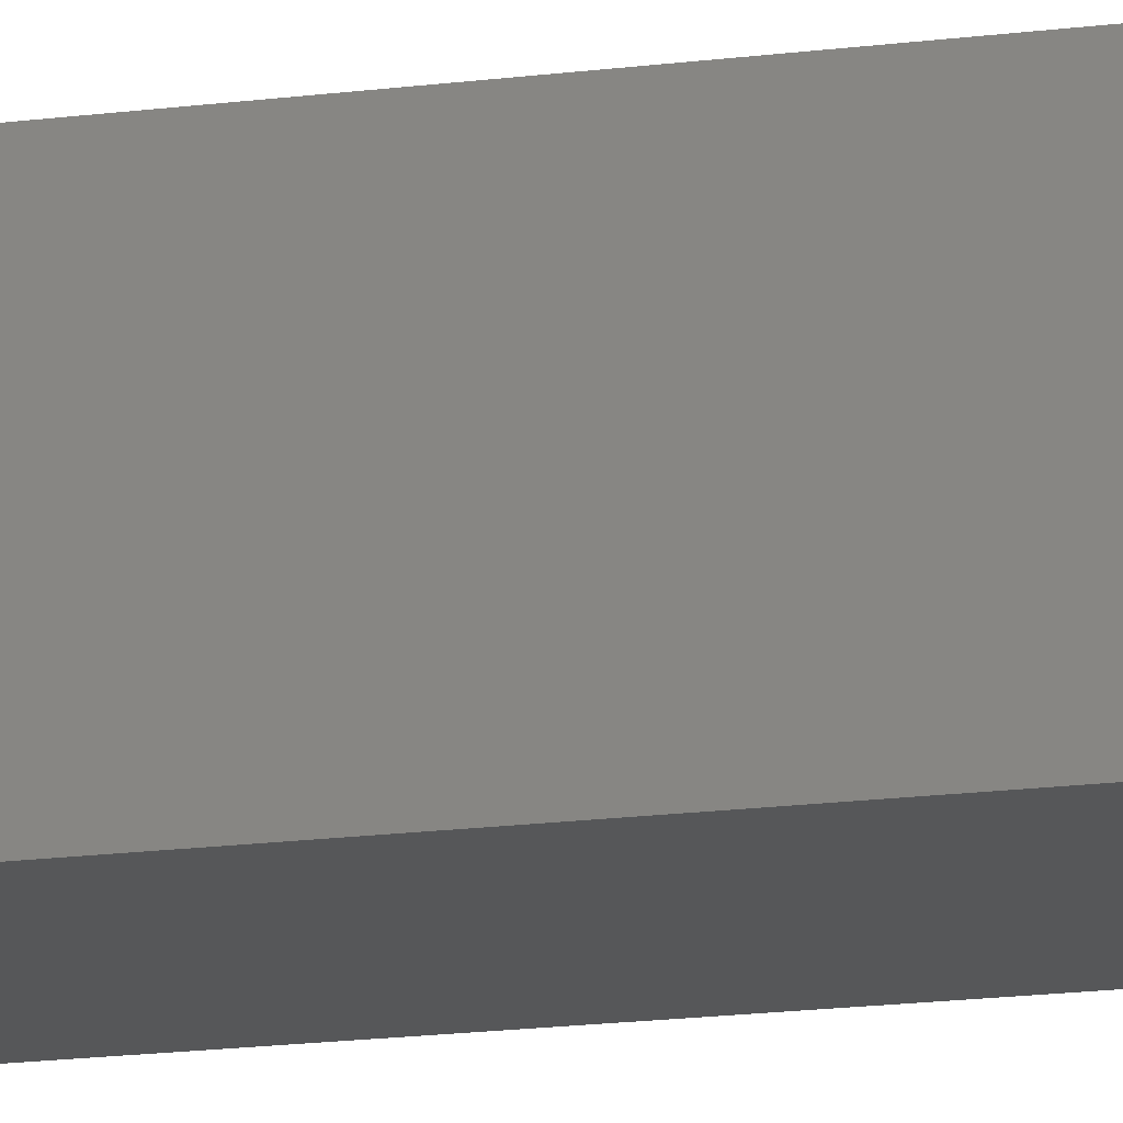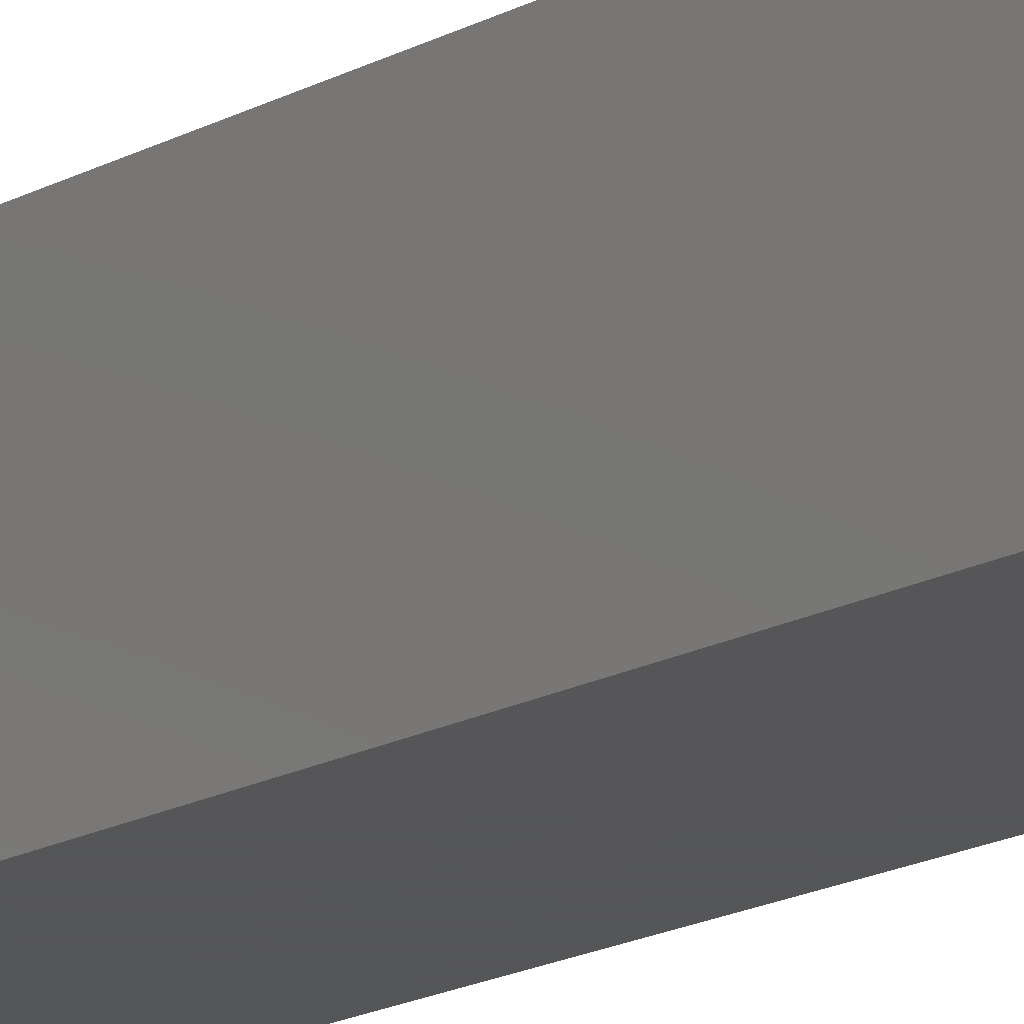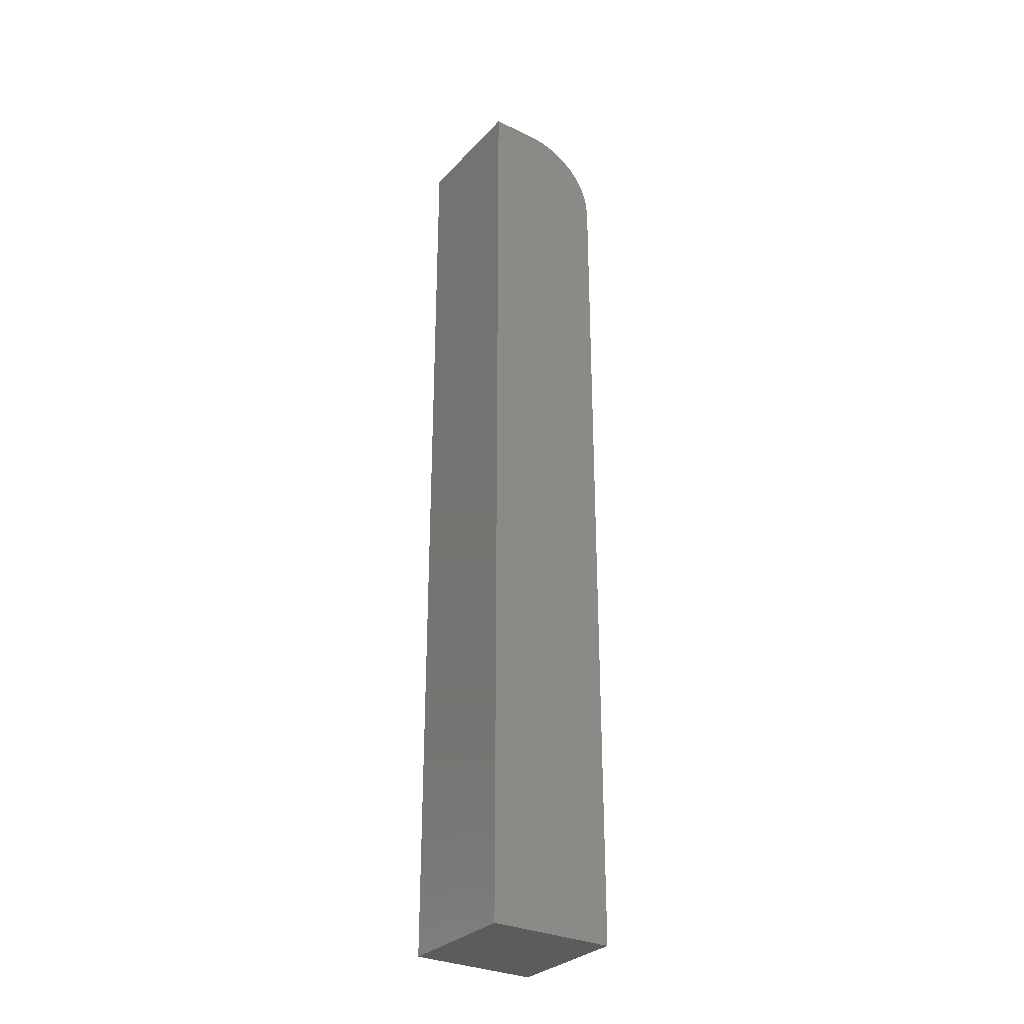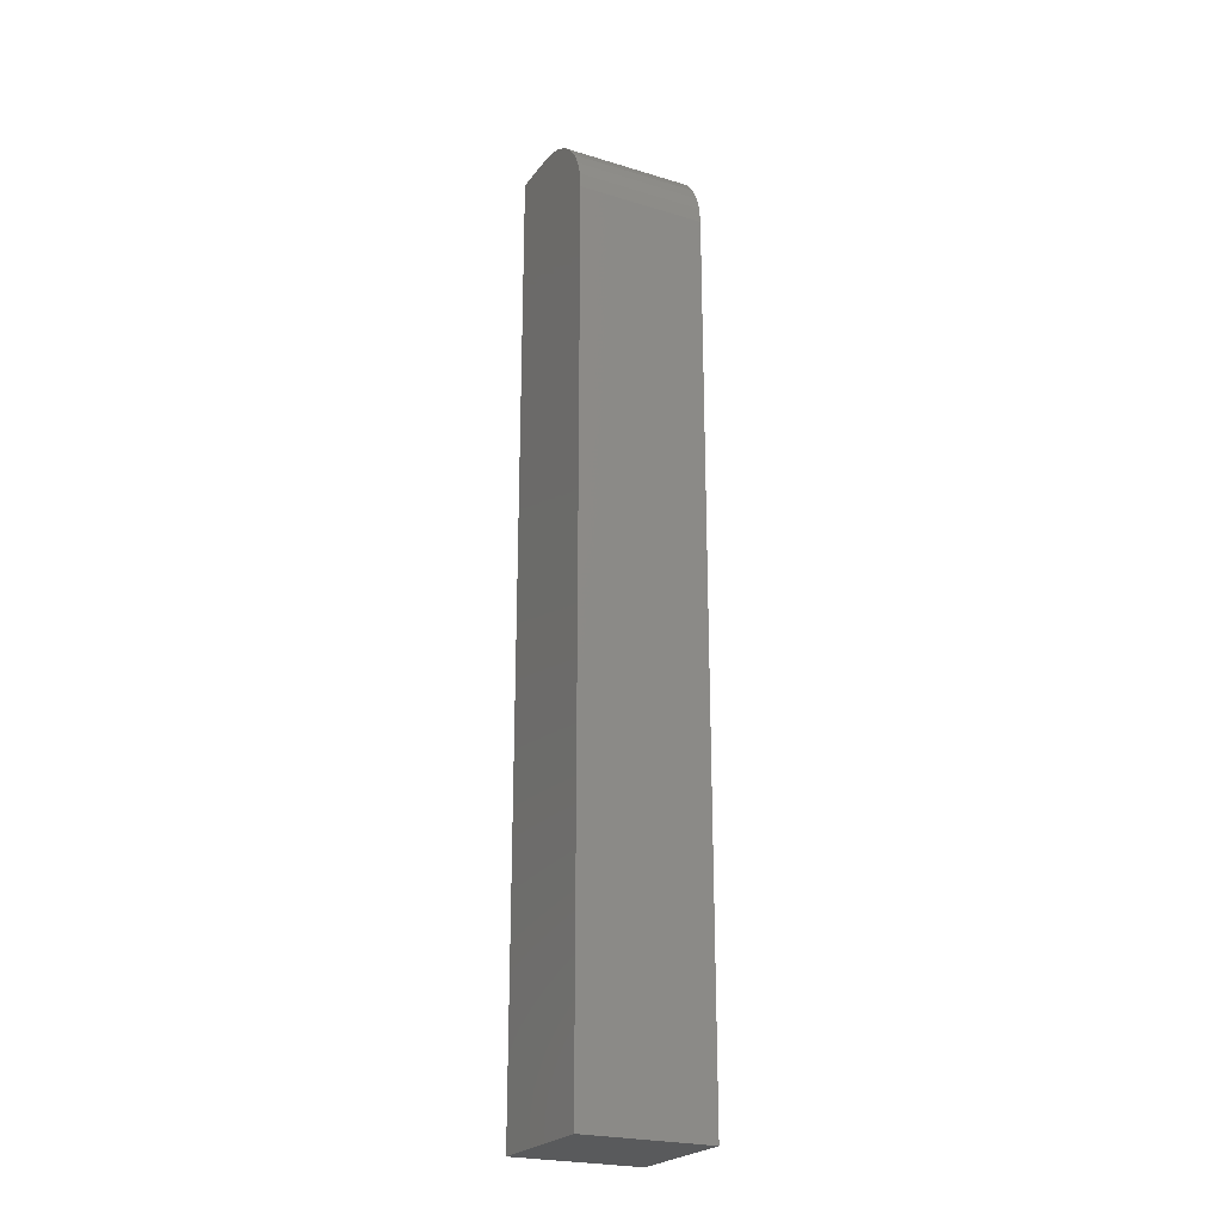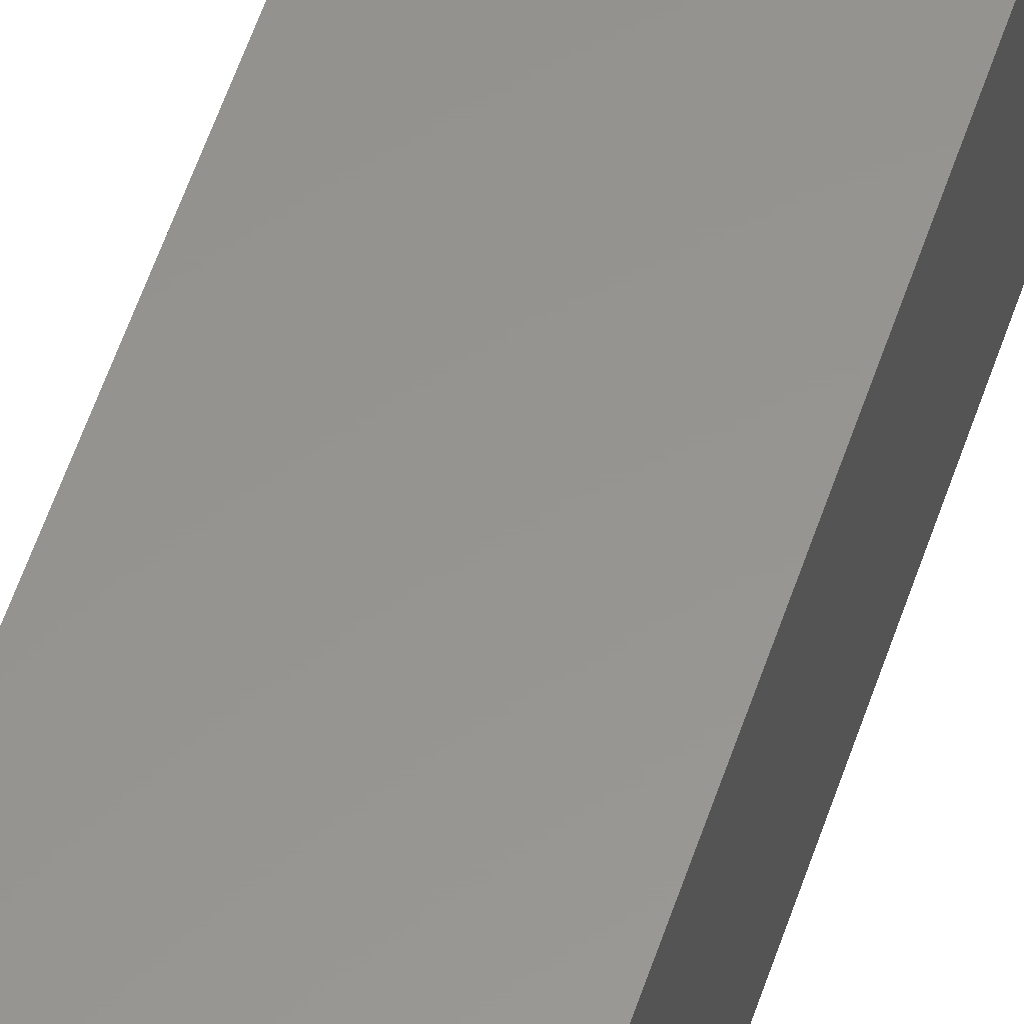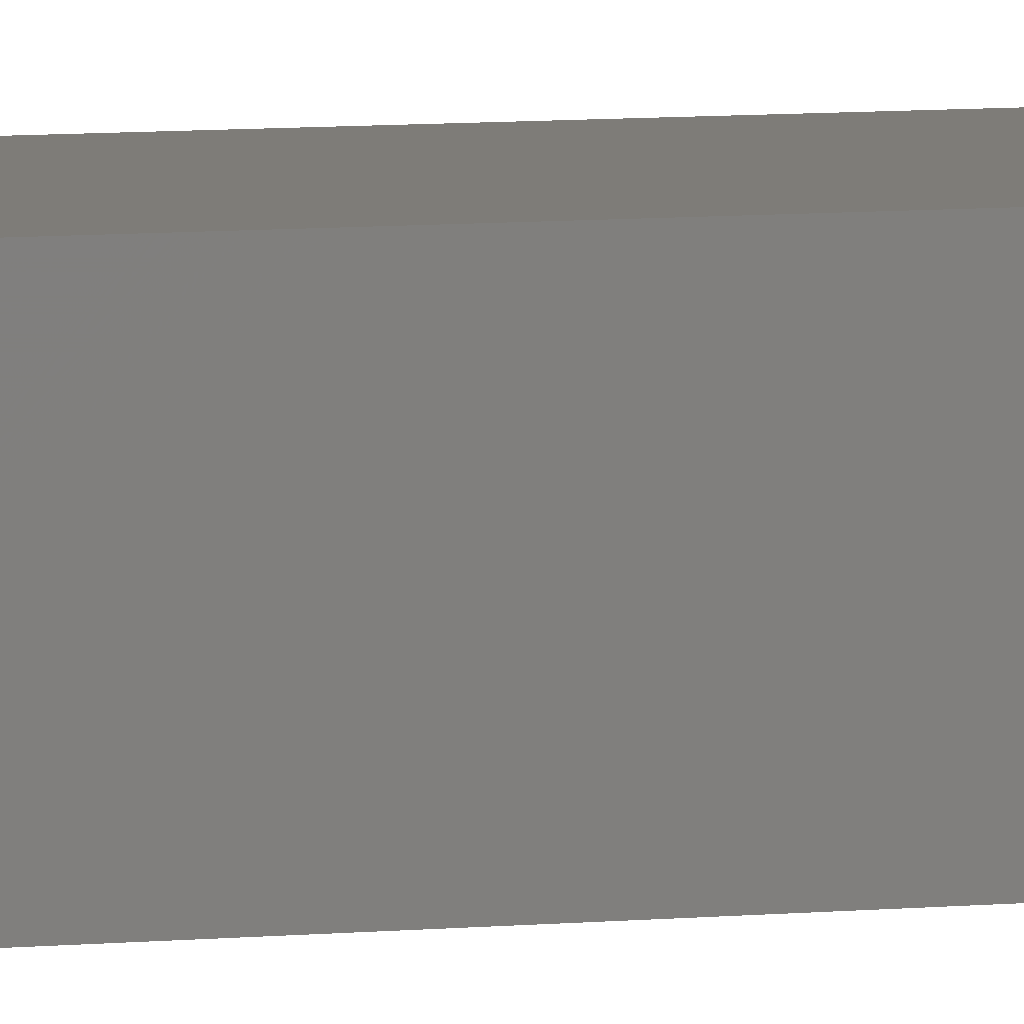
<metadata>
{"format":"stl","ext":"stl","renderer":"f3d","projection":"perspective","resolution":1024,"background":"white","views":[{"elev":-16.5,"azim":-74.8,"up":"+Y"},{"elev":-15.9,"azim":139.8,"up":"+Y"},{"elev":-30.3,"azim":55.6,"up":"+Z"},{"elev":-23.4,"azim":152.9,"up":"+Z"},{"elev":57.6,"azim":-161.5,"up":"+Y"},{"elev":9.9,"azim":78.3,"up":"+Y"}]}
</metadata>
<code>
# stl→obj: 24 verts, 44 faces
v -0.04688 -0.04688 0.75
v 0.05469 -0.04688 0.75
v -0.04688 -0.009951 0.75
v 0.05469 -0.009951 0.75
v -0.04688 0.002242 0.7488
v -0.04688 0.01397 0.7452
v -0.04688 0.02477 0.7395
v -0.04688 0.03424 0.7317
v -0.04688 0.04202 0.7222
v -0.04688 0.04779 0.7114
v -0.04688 0.05135 0.6997
v -0.04688 0.05255 0.6875
v -0.04688 0.05255 0
v -0.04688 -0.04688 0
v 0.05469 0.05255 0
v 0.05469 0.05255 0.6875
v 0.05469 0.01397 0.7452
v 0.05469 0.002242 0.7488
v 0.05469 -0.04688 0
v 0.05469 0.05135 0.6997
v 0.05469 0.04779 0.7114
v 0.05469 0.04202 0.7222
v 0.05469 0.03424 0.7317
v 0.05469 0.02477 0.7395
f 1 2 3
f 3 2 4
f 1 3 5
f 1 5 6
f 1 6 7
f 1 7 8
f 1 8 9
f 1 9 10
f 1 10 11
f 1 11 12
f 1 12 13
f 1 13 14
f 15 13 16
f 16 13 12
f 4 17 18
f 2 19 15
f 2 15 16
f 2 16 20
f 2 20 21
f 2 21 22
f 2 22 23
f 2 23 24
f 2 24 17
f 2 17 4
f 16 12 20
f 20 12 11
f 20 11 21
f 21 11 10
f 21 10 22
f 22 10 9
f 22 9 23
f 23 9 8
f 23 8 24
f 24 8 7
f 24 7 17
f 17 7 6
f 17 6 18
f 18 6 5
f 18 5 4
f 4 5 3
f 14 13 19
f 19 13 15
f 14 19 1
f 1 19 2

</code>
